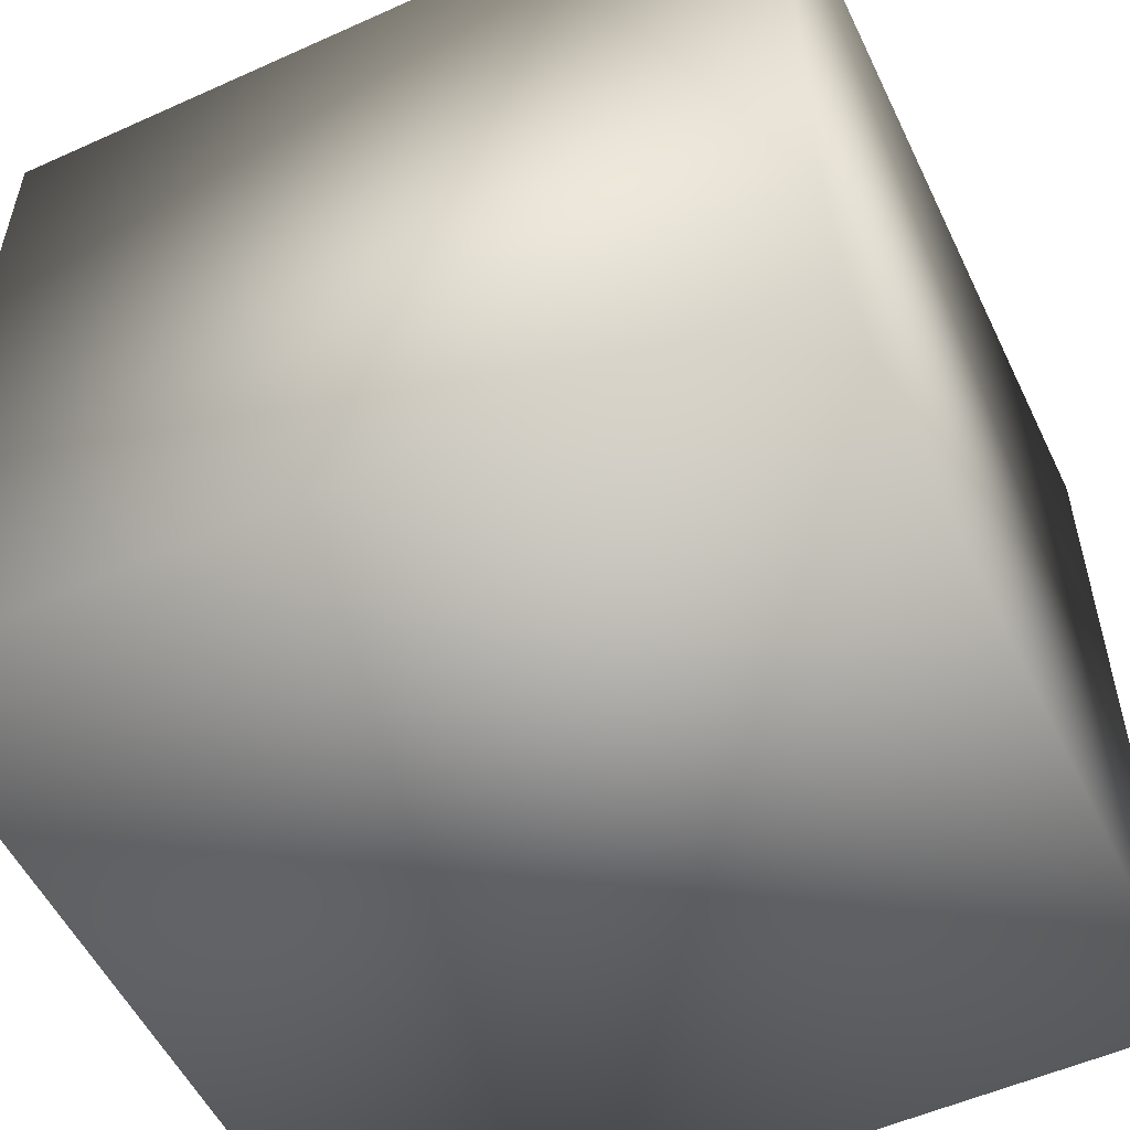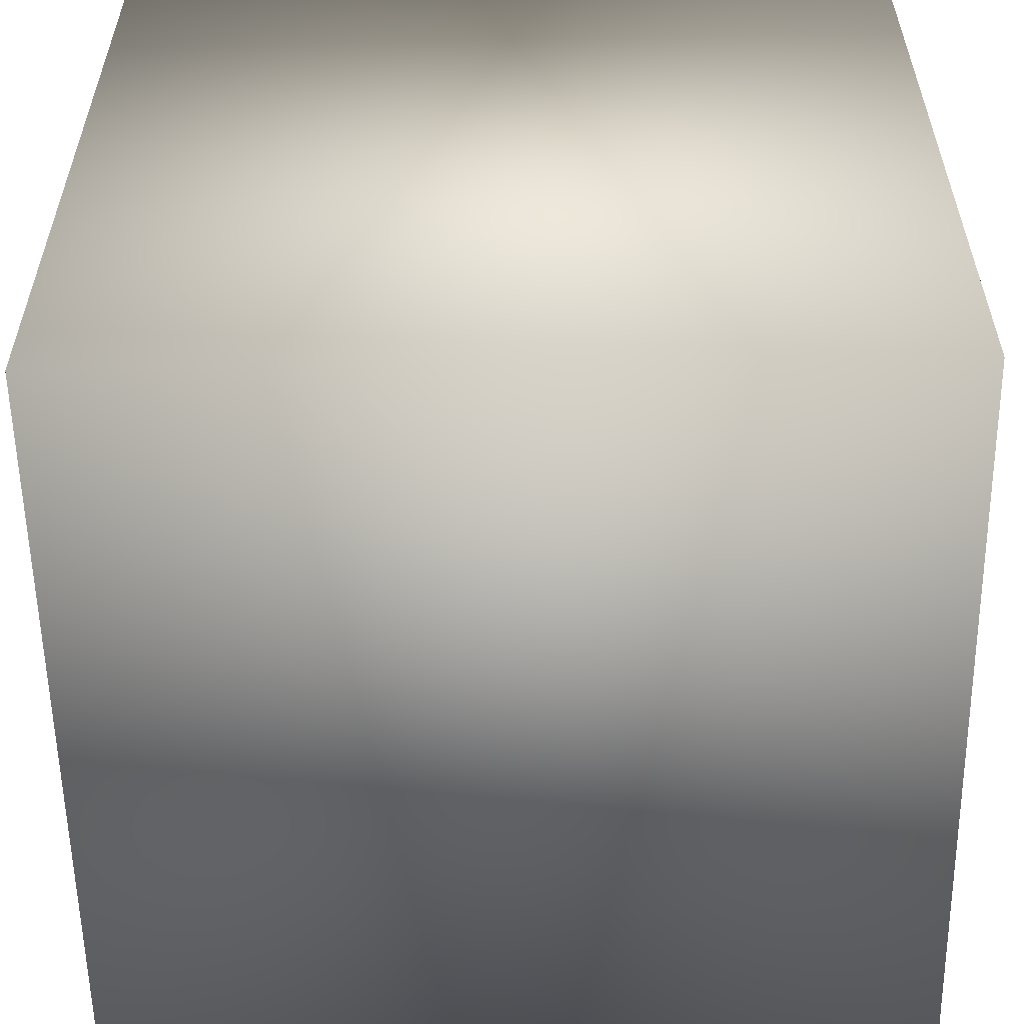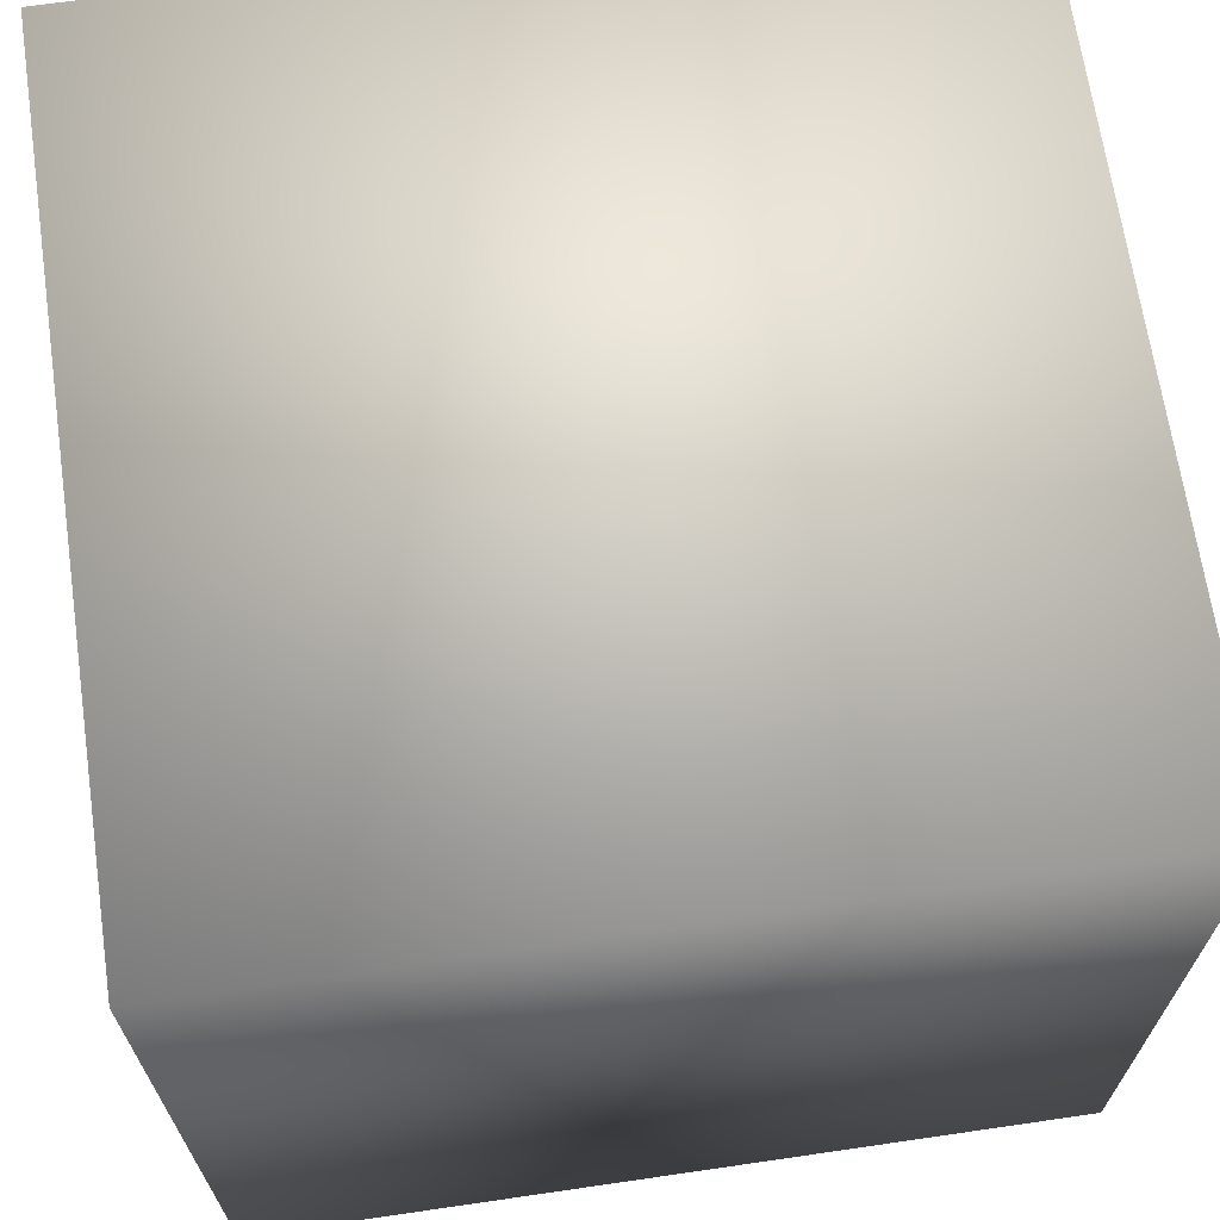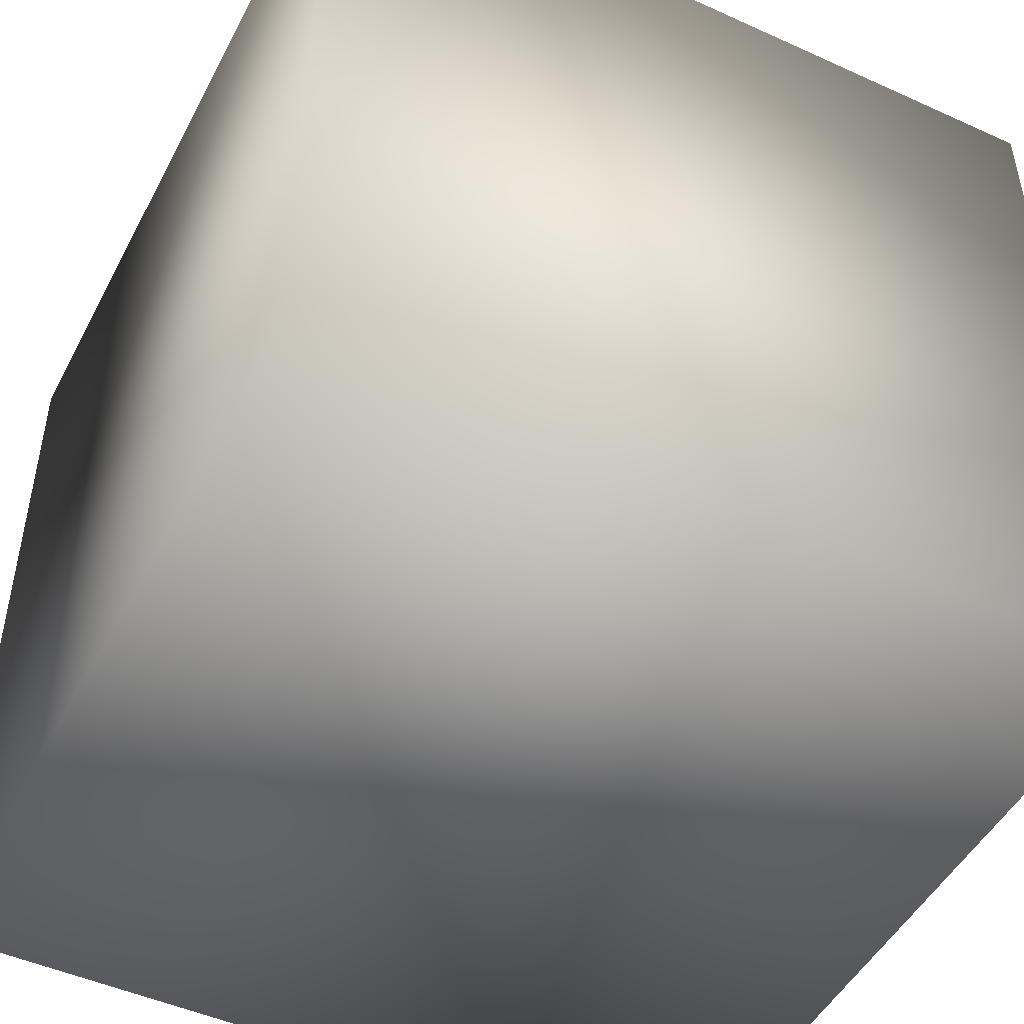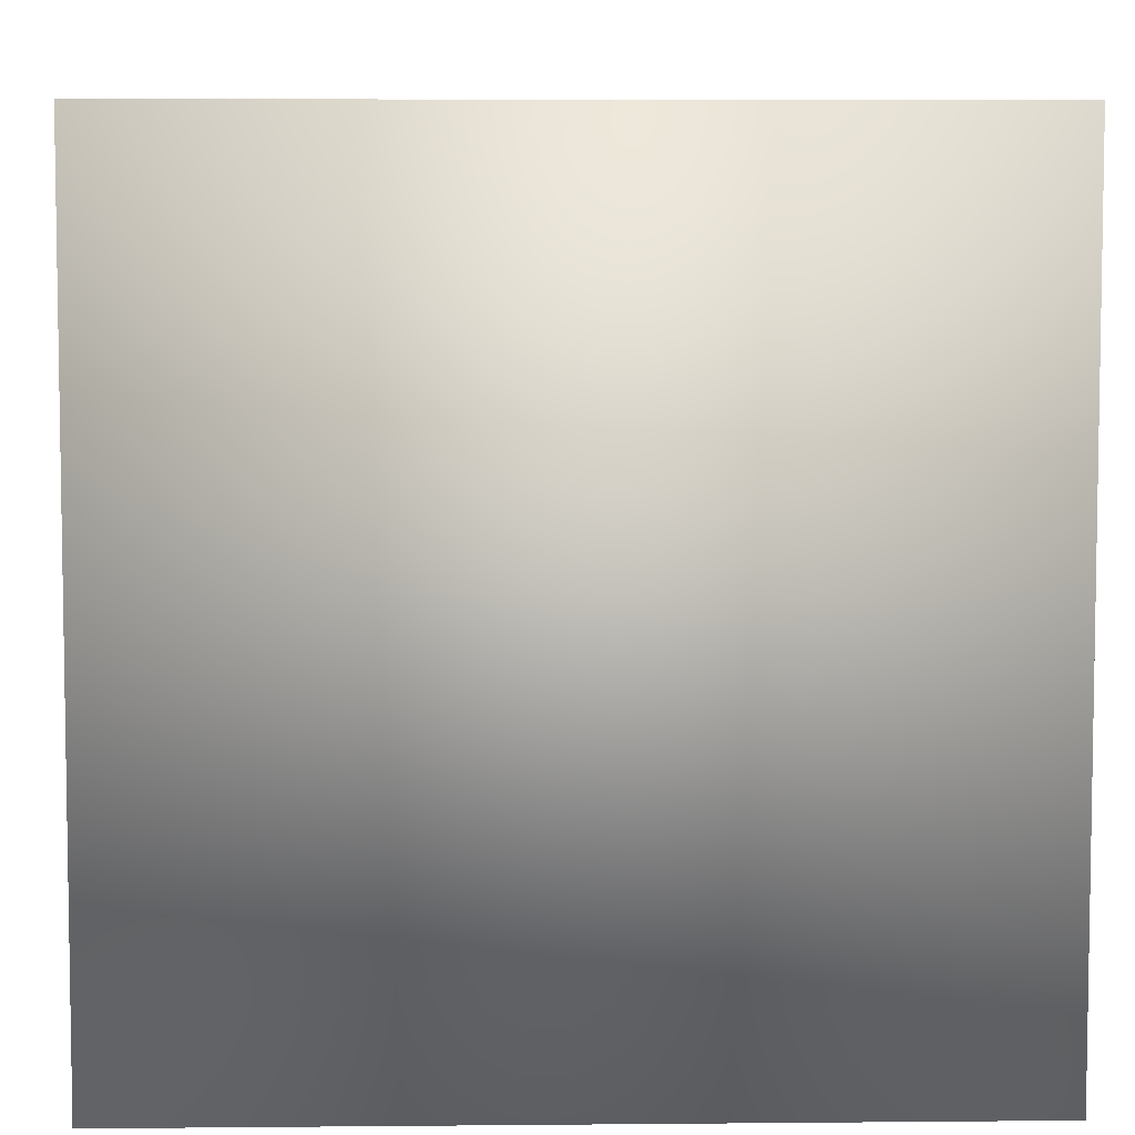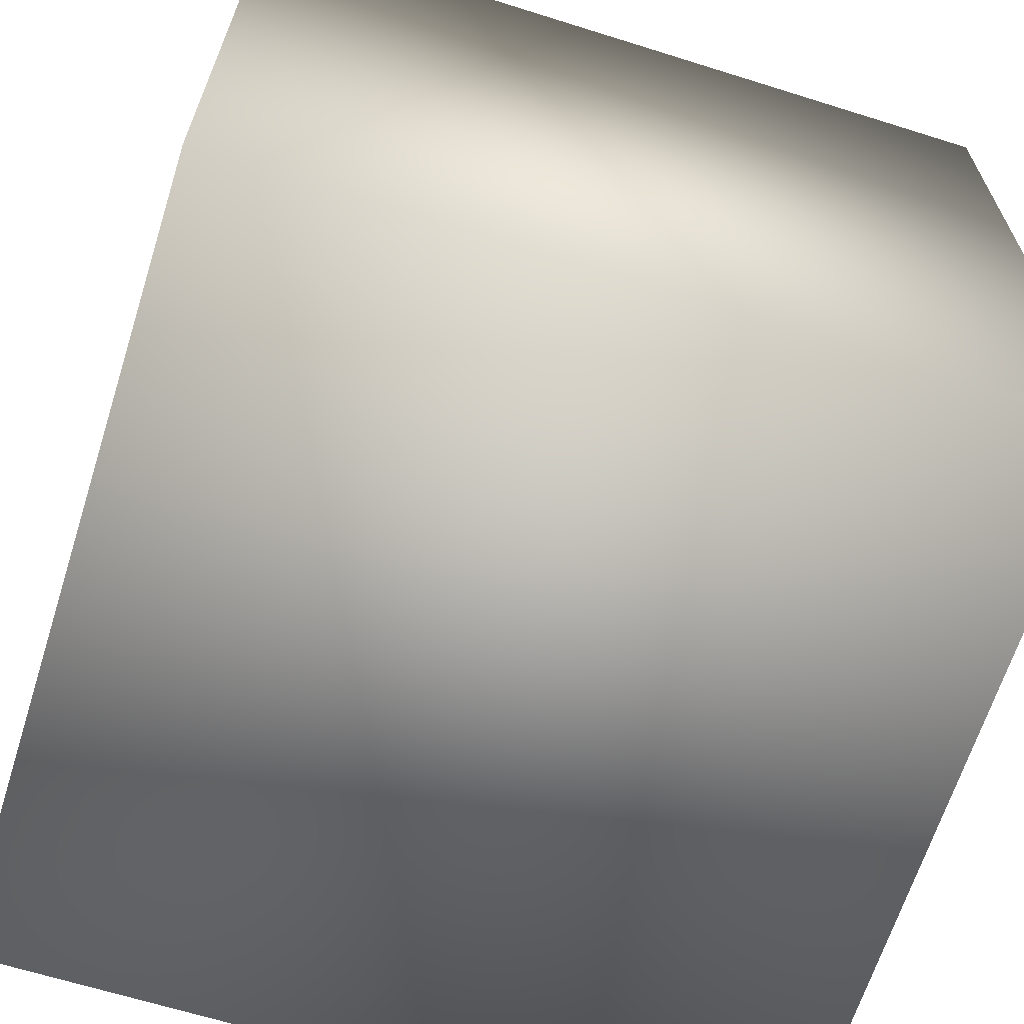
<metadata>
{"format":"obj","ext":"obj","renderer":"f3d","projection":"perspective","resolution":1024,"background":"white","views":[{"elev":-54.2,"azim":-64.5,"up":"+Z"},{"elev":-57.1,"azim":-89.1,"up":"+Y"},{"elev":67.8,"azim":-98.3,"up":"+Y"},{"elev":-48.6,"azim":-26.8,"up":"+Y"},{"elev":6.0,"azim":-1.6,"up":"+Y"},{"elev":-65.6,"azim":162.5,"up":"+Y"}]}
</metadata>
<code>
o Cube_Cube.001
v -0.5 -0.5 0.5
v -0.5 -0.5 -0.5
v 0.5 -0.5 -0.5
v 0.5 -0.5 0.5
v -0.5 0.5 0.5
v -0.5 0.5 -0.5
v 0.5 0.5 -0.5
v 0.5 0.5 0.5
f 5 6 2
f 6 7 3
f 7 8 4
f 5 1 8
f 1 2 3
f 8 7 6
f 1 5 2
f 2 6 3
f 3 7 4
f 8 1 4
f 4 1 3
f 5 8 6

</code>
